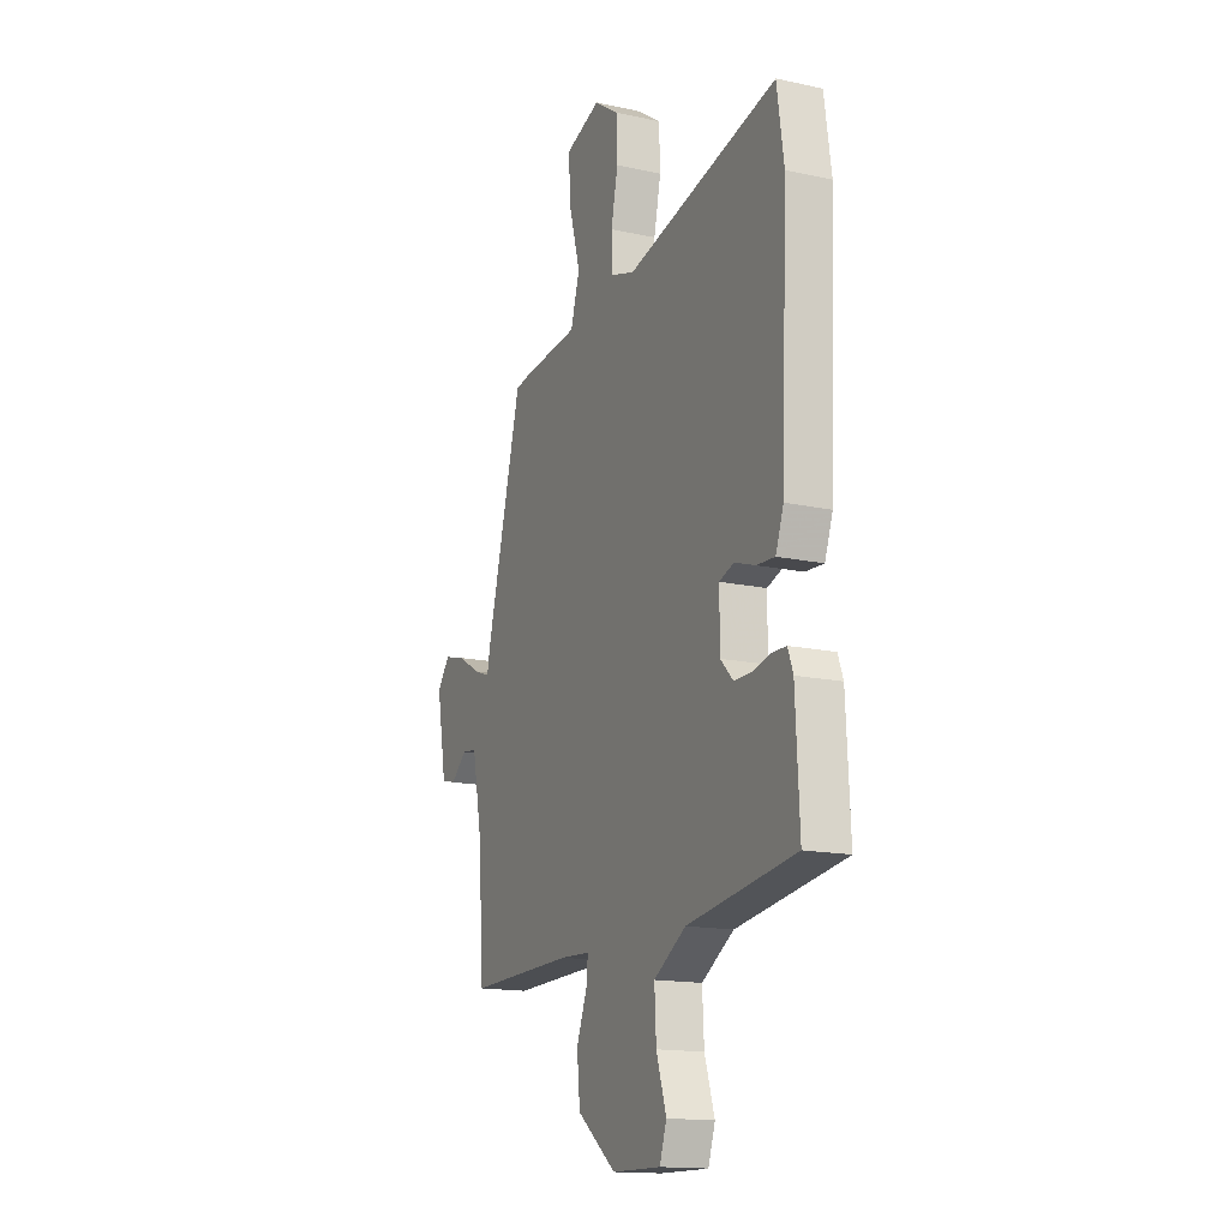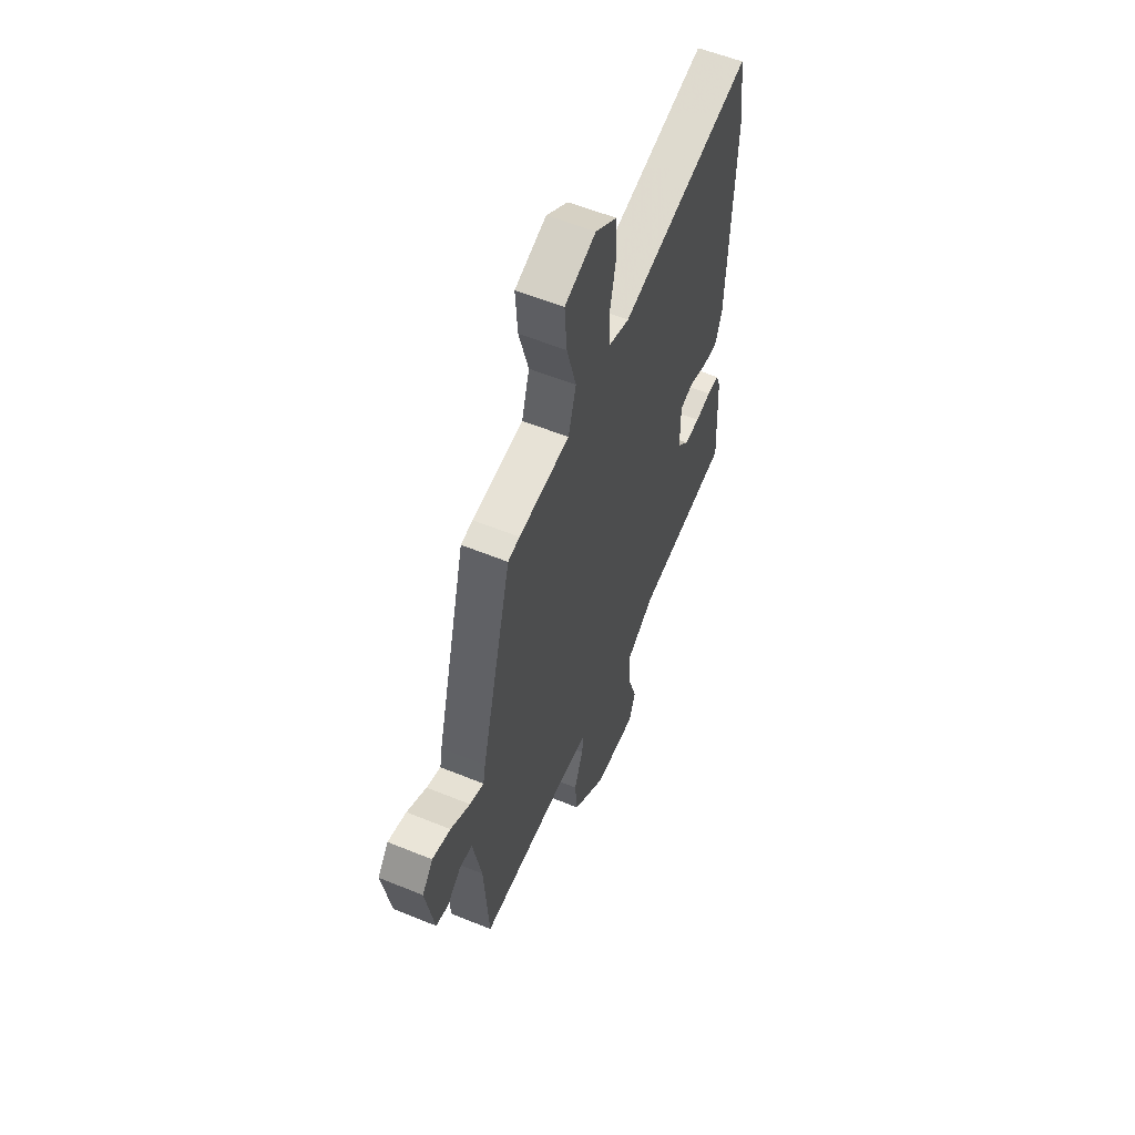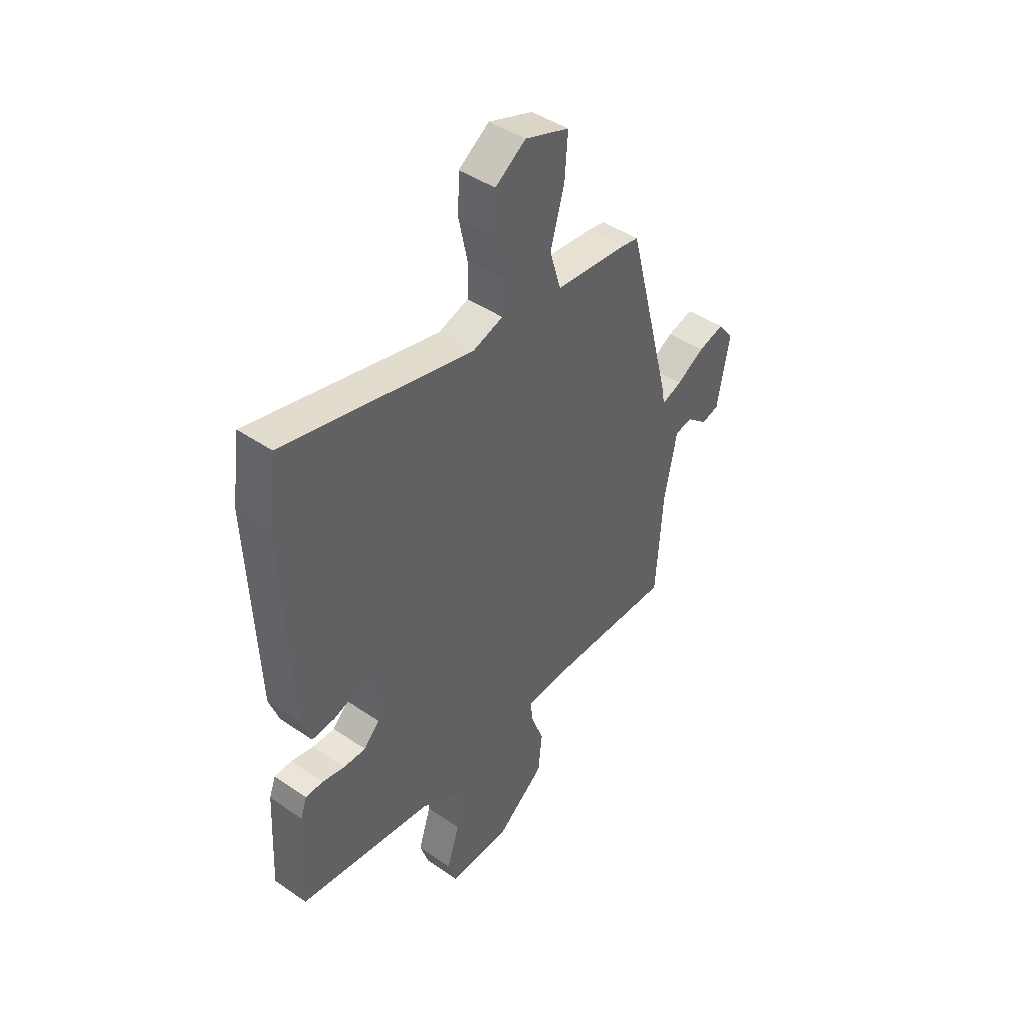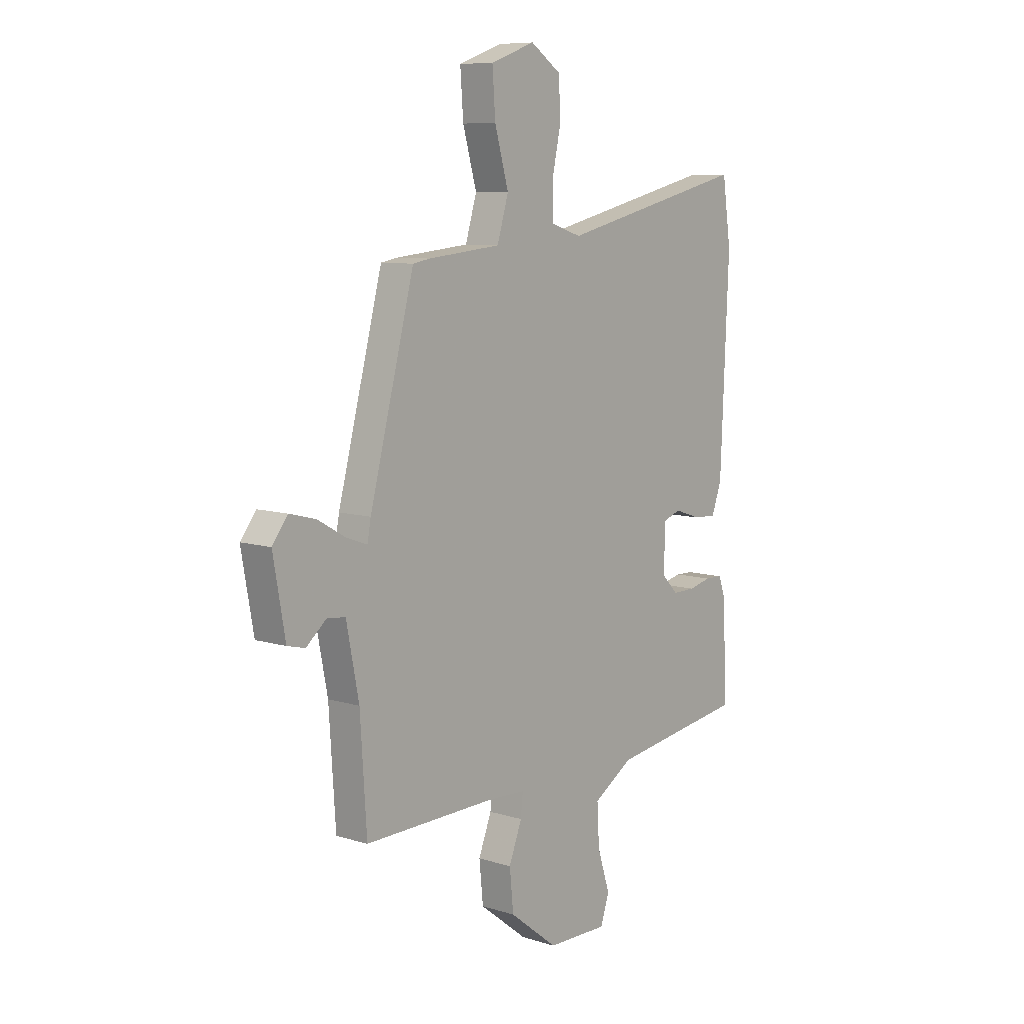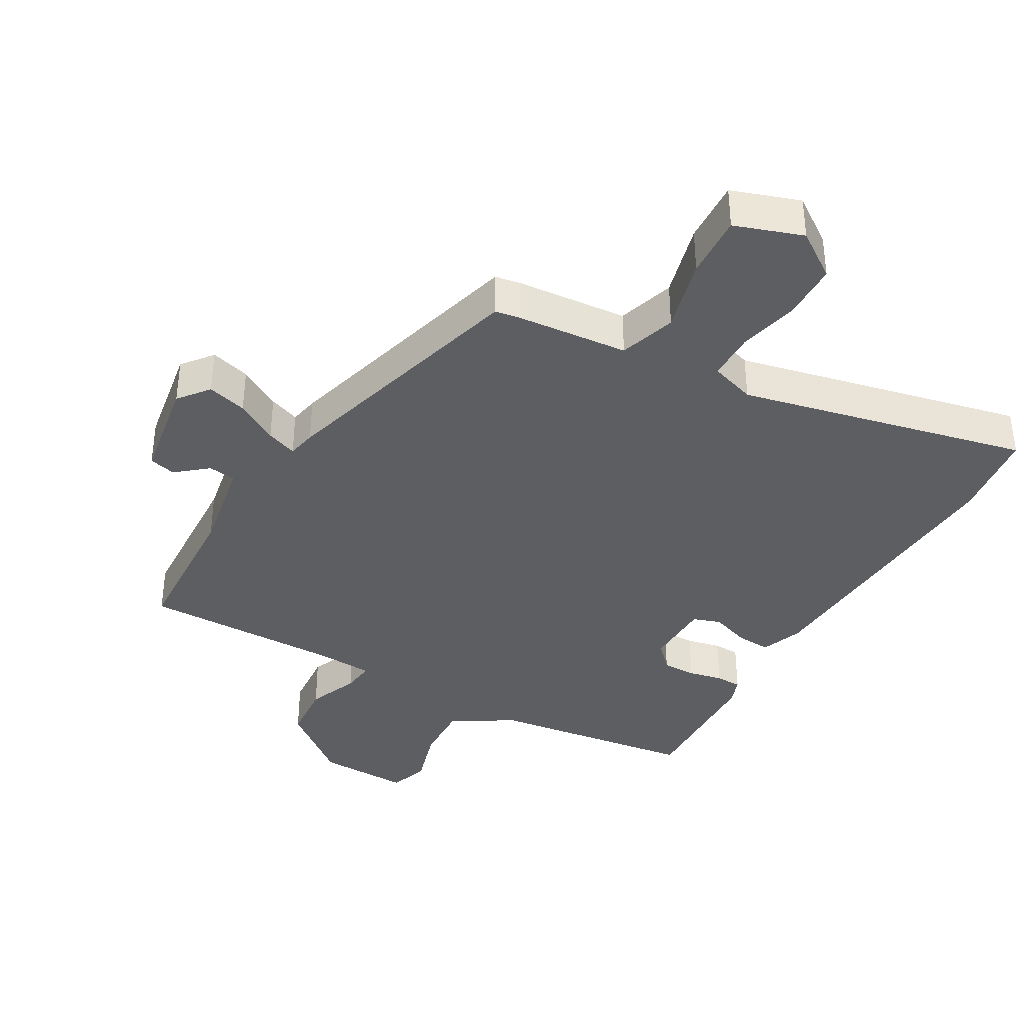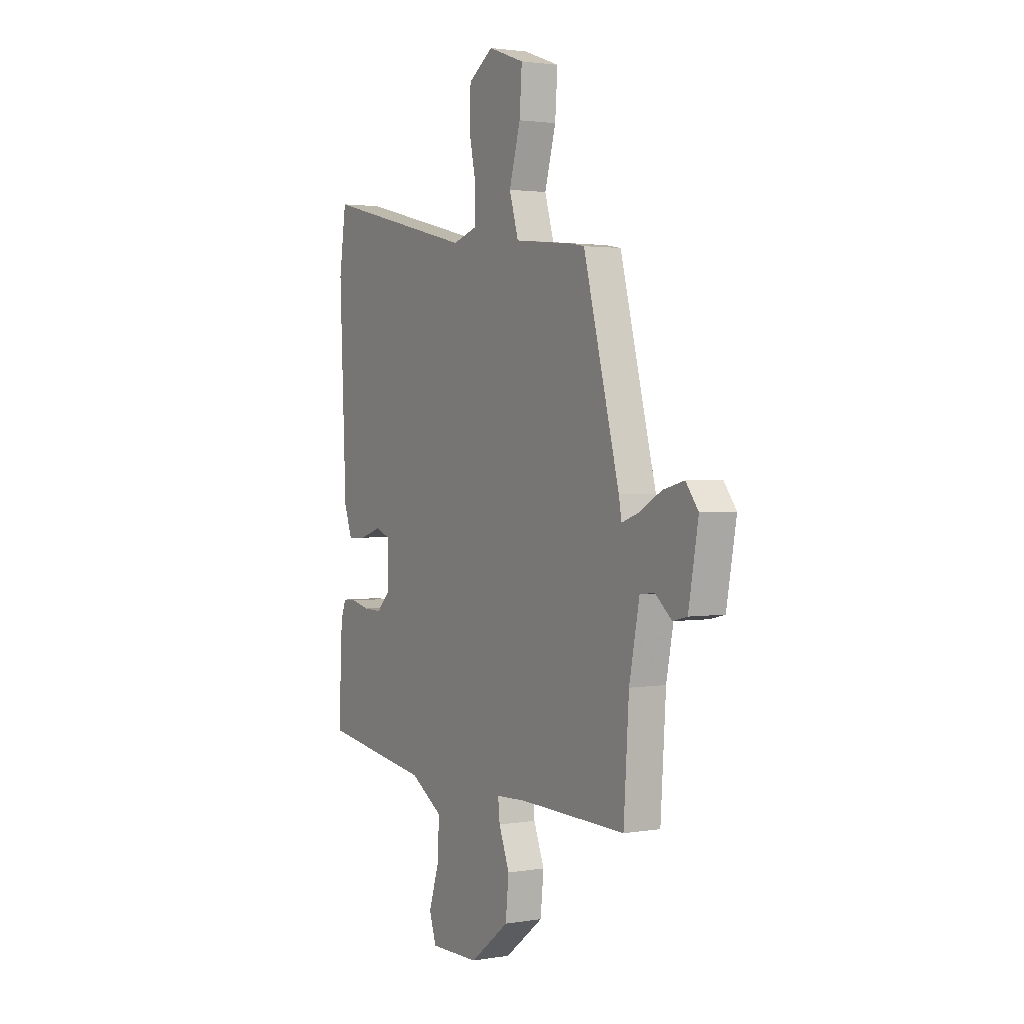
<metadata>
{"format":"obj","ext":"obj","renderer":"f3d","projection":"perspective","resolution":1024,"background":"white","views":[{"elev":-15.4,"azim":65.2,"up":"+Z"},{"elev":56.7,"azim":-66.9,"up":"+Z"},{"elev":44.1,"azim":128.8,"up":"+Z"},{"elev":8.6,"azim":-50.0,"up":"+Z"},{"elev":-37.9,"azim":-30.6,"up":"+Y"},{"elev":2.2,"azim":-120.5,"up":"+Z"}]}
</metadata>
<code>
v -0.378 0.07 0.466
v -0.339 0.07 0.473
v -0.17 0.07 0.49
v -0.144 0.07 0.577
v -0.176 0.07 0.69
v -0.183 0.07 0.787
v -0.08 0.07 0.824
v -0.009 0.07 0.776
v -0.006 0.07 0.69
v -0.026 0.07 0.596
v -0.024 0.07 0.523
v 0.046 0.07 0.501
v 0.485 0.07 0.606
v 0.505 0.07 0.468
v 0.486 0.07 0.026
v 0.463 0.07 -0.038
v 0.41 0.07 -0.035
v 0.35 0.07 -0.015
v 0.308 0.07 -0.03
v 0.308 0.07 -0.133
v 0.345 0.07 -0.171
v 0.397 0.07 -0.17
v 0.449 0.07 -0.158
v 0.489 0.07 -0.159
v 0.504 0.07 -0.2
v 0.515 0.07 -0.417
v 0.202 0.07 -0.464
v 0.109 0.07 -0.522
v 0.114 0.07 -0.613
v 0.143 0.07 -0.704
v 0.123 0.07 -0.764
v -0.018 0.07 -0.762
v -0.13 0.07 -0.675
v -0.139 0.07 -0.585
v -0.109 0.07 -0.507
v -0.104 0.07 -0.458
v -0.19 0.07 -0.454
v -0.496 0.07 -0.461
v -0.511 0.07 -0.23
v -0.54 0.07 -0.082
v -0.582 0.07 -0.077
v -0.629 0.07 -0.117
v -0.67 0.07 -0.107
v -0.698 0.07 0.05
v -0.662 0.07 0.097
v -0.601 0.07 0.081
v -0.536 0.07 0.044
v -0.489 0.07 0.027
v -0.481 0.07 0.071
v -0.378 0 0.466
v -0.339 0 0.473
v -0.17 0 0.49
v -0.144 0 0.577
v -0.176 0 0.69
v -0.183 0 0.787
v -0.08 0 0.824
v -0.009 0 0.776
v -0.006 0 0.69
v -0.026 0 0.596
v -0.024 0 0.523
v 0.046 0 0.501
v 0.485 0 0.606
v 0.505 0 0.468
v 0.486 0 0.026
v 0.463 0 -0.038
v 0.41 0 -0.035
v 0.35 0 -0.015
v 0.308 0 -0.03
v 0.308 0 -0.133
v 0.345 0 -0.171
v 0.397 0 -0.17
v 0.449 0 -0.158
v 0.489 0 -0.159
v 0.504 0 -0.2
v 0.515 0 -0.417
v 0.202 0 -0.464
v 0.109 0 -0.522
v 0.114 0 -0.613
v 0.143 0 -0.704
v 0.123 0 -0.764
v -0.018 0 -0.762
v -0.13 0 -0.675
v -0.139 0 -0.585
v -0.109 0 -0.507
v -0.104 0 -0.458
v -0.19 0 -0.454
v -0.496 0 -0.461
v -0.511 0 -0.23
v -0.54 0 -0.082
v -0.582 0 -0.077
v -0.629 0 -0.117
v -0.67 0 -0.107
v -0.698 0 0.05
v -0.662 0 0.097
v -0.601 0 0.081
v -0.536 0 0.044
v -0.489 0 0.027
v -0.481 0 0.071
f 1 2 3
f 49 1 3
f 48 49 3
f 45 46 47
f 44 45 47
f 43 44 47
f 42 43 47
f 41 42 47
f 40 41 47 48
f 39 40 48 3
f 37 38 39 3
f 33 34 35
f 32 33 35
f 31 32 35
f 30 31 35
f 29 30 35
f 28 29 35 36
f 27 28 36
f 27 36 37
f 26 27 37
f 25 26 37
f 24 25 37
f 23 24 37
f 22 23 37
f 16 17 18
f 15 16 18
f 14 15 18
f 13 14 18
f 12 13 18
f 11 12 18 19
f 8 9 10
f 7 8 10
f 6 7 10
f 5 6 10
f 4 5 10
f 4 10 11
f 11 19 20
f 4 11 20
f 3 4 20
f 21 22 37
f 20 21 37
f 3 20 37
f 52 51 50
f 52 50 98
f 52 98 97
f 96 95 94
f 96 94 93
f 96 93 92
f 96 92 91
f 96 91 90
f 97 96 90 89
f 52 97 89 88
f 52 88 87 86
f 84 83 82
f 84 82 81
f 84 81 80
f 84 80 79
f 84 79 78
f 85 84 78 77
f 85 77 76
f 86 85 76
f 86 76 75
f 86 75 74
f 86 74 73
f 86 73 72
f 86 72 71
f 67 66 65
f 67 65 64
f 67 64 63
f 67 63 62
f 67 62 61
f 68 67 61 60
f 59 58 57
f 59 57 56
f 59 56 55
f 59 55 54
f 59 54 53
f 60 59 53
f 69 68 60
f 69 60 53
f 69 53 52
f 86 71 70
f 86 70 69
f 86 69 52
f 1 50 51 2
f 2 51 52 3
f 3 52 53 4
f 4 53 54 5
f 5 54 55 6
f 6 55 56 7
f 7 56 57 8
f 8 57 58 9
f 9 58 59 10
f 10 59 60 11
f 11 60 61 12
f 12 61 62 13
f 13 62 63 14
f 14 63 64 15
f 15 64 65 16
f 16 65 66 17
f 17 66 67 18
f 18 67 68 19
f 19 68 69 20
f 20 69 70 21
f 21 70 71 22
f 22 71 72 23
f 23 72 73 24
f 24 73 74 25
f 25 74 75 26
f 26 75 76 27
f 27 76 77 28
f 28 77 78 29
f 29 78 79 30
f 30 79 80 31
f 31 80 81 32
f 32 81 82 33
f 33 82 83 34
f 34 83 84 35
f 35 84 85 36
f 36 85 86 37
f 37 86 87 38
f 38 87 88 39
f 39 88 89 40
f 40 89 90 41
f 41 90 91 42
f 42 91 92 43
f 43 92 93 44
f 44 93 94 45
f 45 94 95 46
f 46 95 96 47
f 47 96 97 48
f 48 97 98 49
f 49 98 50 1

</code>
